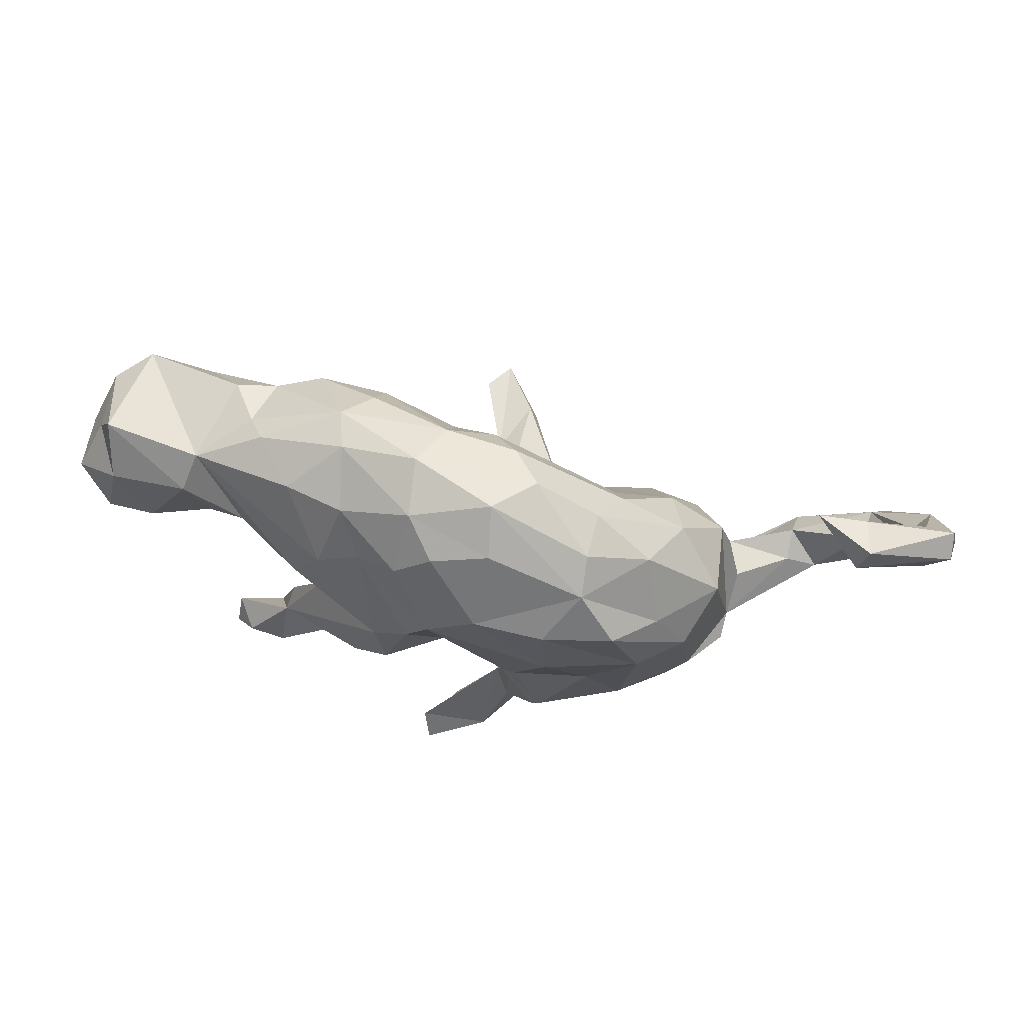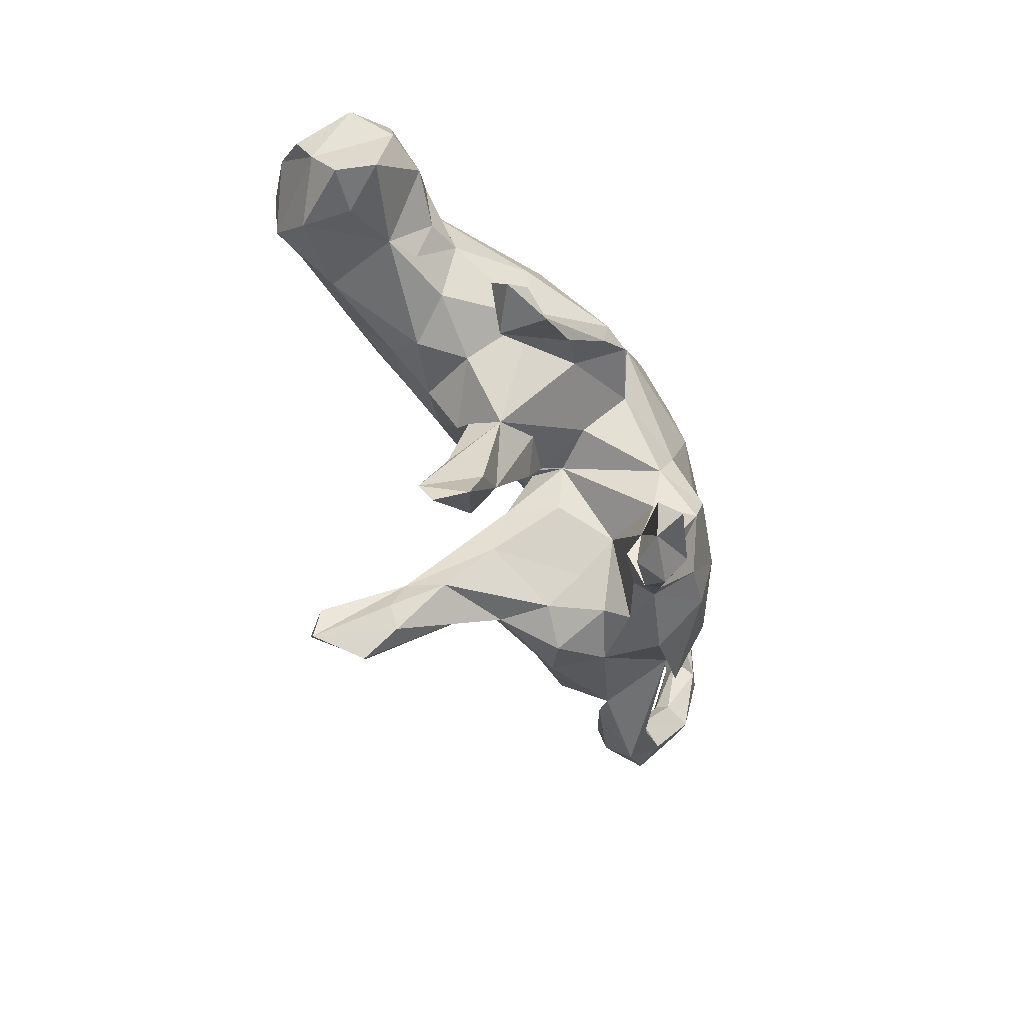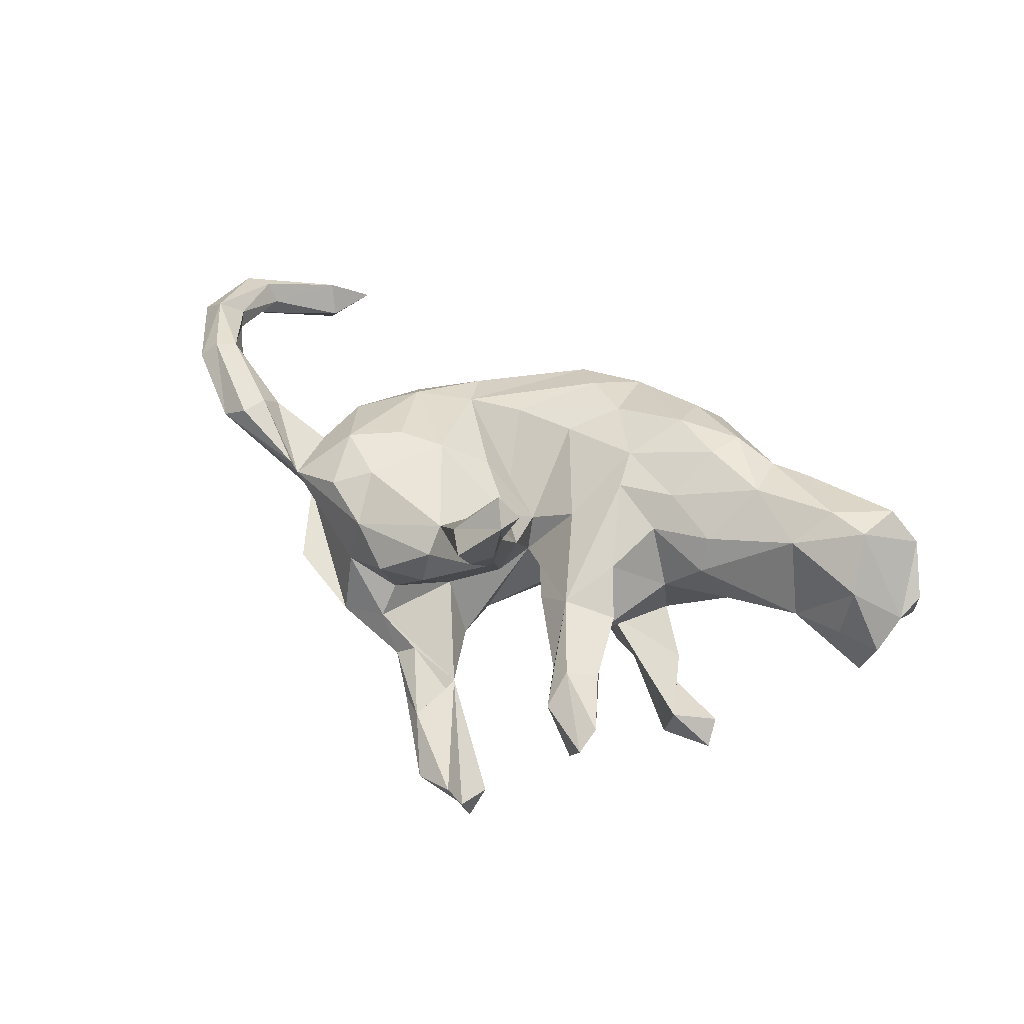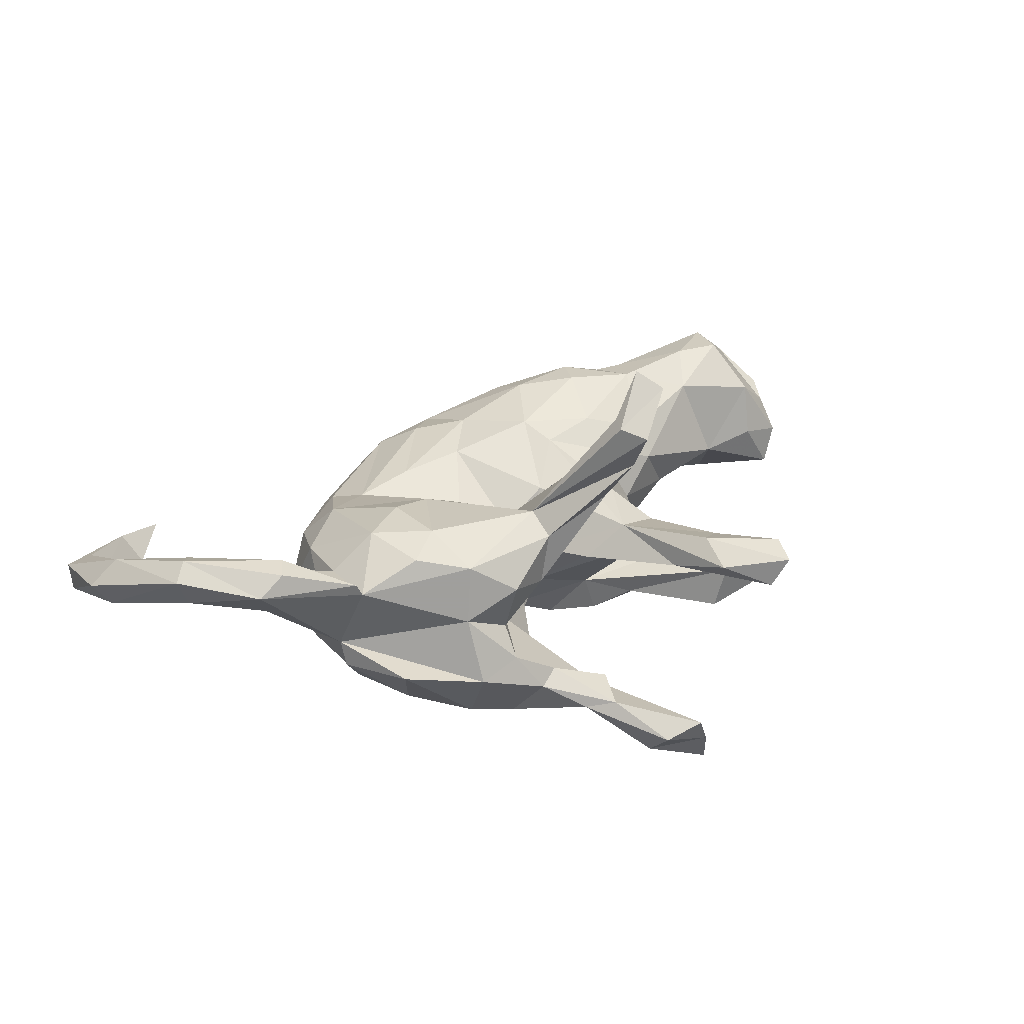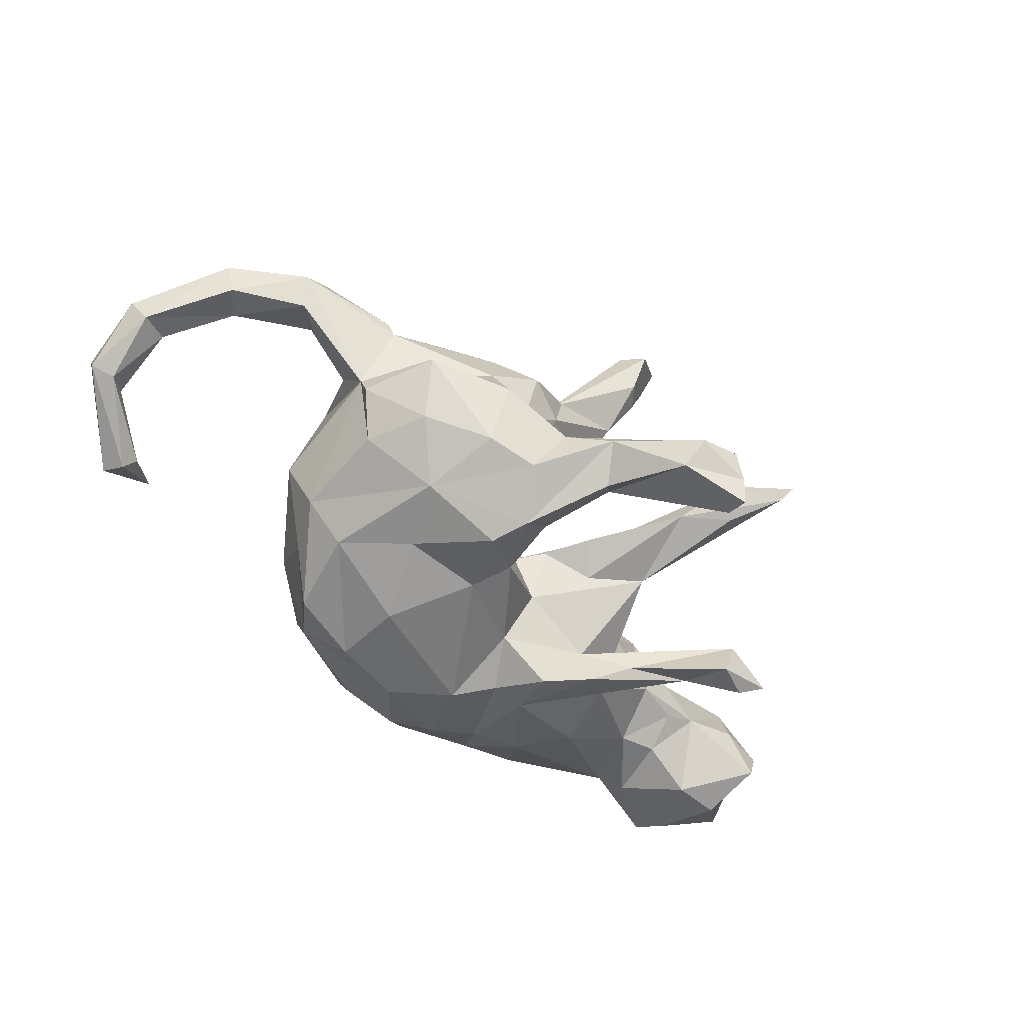
<metadata>
{"format":"obj","ext":"obj","renderer":"f3d","projection":"perspective","resolution":1024,"background":"white","views":[{"elev":73.9,"azim":-168.5,"up":"+Y"},{"elev":-59.3,"azim":119.1,"up":"+Y"},{"elev":51.6,"azim":22.3,"up":"+Z"},{"elev":30.0,"azim":-40.2,"up":"+Z"},{"elev":-60.2,"azim":-47.9,"up":"+Z"}]}
</metadata>
<code>
v 0.7397 -0.000438 0.05547
v 0.7162 0.1611 0.03311
v 0.7617 0.04434 0.07854
v 0.7543 0.08504 -0.02811
v 0.6904 -0.06709 -0.05475
v 0.7239 0.1225 0.1432
v 0.6693 0.1607 -0.05887
v 0.6835 0.2365 0.01447
v 0.6908 0.04521 -0.08315
v 0.7159 -0.06311 0.01489
v 0.6296 0.0511 0.2056
v 0.5204 0.2018 -0.001822
v 0.6456 -0.03594 0.1294
v 0.6639 0.1351 0.1959
v 0.6054 0.05427 -0.08783
v 0.5568 0.08312 0.2012
v 0.5378 0.1572 -0.05687
v 0.6361 -0.06122 0.0325
v 0.5423 -0.0338 0.008734
v 0.5035 0.04671 -0.05554
v 0.5031 0.01503 0.1586
v 0.4791 0.1989 0.1477
v 0.4858 -0.01625 -0.01489
v 0.4562 -0.2671 -0.1896
v 0.4198 -0.2331 -0.2097
v 0.4312 0.2335 0.07691
v 0.4046 0.09057 0.1898
v 0.3769 -0.2609 -0.1307
v 0.4531 -0.2226 -0.156
v 0.4009 -0.02737 -0.01919
v 0.4078 0.1897 0.1629
v 0.3996 0.2727 0.03492
v 0.3496 -0.1582 -0.1714
v 0.4354 0.06766 -0.06657
v 0.3445 -0.04647 0.06514
v 0.3577 -0.2513 -0.2135
v 0.2927 0.144 0.197
v 0.3383 -0.1197 -0.1351
v 0.2725 -0.0087 -0.1402
v 0.286 -0.4774 0.07836
v 0.3422 -0.01022 0.1237
v 0.327 0.2054 0.1894
v 0.2719 -0.5222 0.05707
v 0.247 0.04295 0.1538
v 0.2769 -0.05554 -0.003553
v 0.3294 0.2878 -0.04952
v 0.2118 0.2971 0.141
v 0.3114 0.1096 -0.1524
v 0.2042 0.2131 0.1814
v 0.2415 -0.3482 0.05099
v 0.2573 0.2056 -0.1507
v 0.2315 -0.01486 0.1081
v 0.2122 -0.4044 -0.005893
v 0.2458 -0.5033 0.000407
v 0.2165 -0.1907 0.02466
v 0.2231 0.3147 -0.08147
v 0.1835 0.25 -0.1407
v 0.1926 -0.1923 -0.028
v 0.1751 -0.4395 0.03853
v 0.2404 -0.1105 -0.1995
v 0.1218 -0.2082 0.05246
v 0.1882 -0.3754 0.07318
v 0.142 0.09057 -0.2364
v 0.1665 -0.04954 -0.1724
v 0.1864 -0.05716 -0.2431
v 0.1812 -0.1083 0.07122
v 0.2413 0.3488 0.02394
v 0.09664 0.3781 -0.08359
v 0.1324 0.1118 0.157
v 0.105 -0.1265 -0.04863
v 0.2604 0.3263 0.09375
v 0.1395 0.03977 0.1397
v 0.08328 0.101 -0.2305
v 0.1043 0.3969 0.01338
v 0.1099 0.2928 -0.1645
v 0.1464 -0.3338 0.005751
v 0.06377 0.2316 0.1367
v 0.05451 -0.3721 0.4435
v 0.0566 -0.1721 -0.01366
v 0.0492 -0.5334 -0.3018
v 0.06537 0.3611 0.08711
v 0.06148 -0.02123 0.08042
v 0.1199 0.009003 -0.2577
v 0.039 -0.546 -0.2469
v 0.02985 -0.325 0.4687
v 0.0648 -0.4878 -0.2652
v 0.04567 0.3487 -0.1486
v 0.0305 -0.04317 -0.1185
v 0.01884 -0.08875 -0.01907
v 0.068 -0.3201 0.4225
v 0.01375 -0.5543 -0.1949
v -0.009967 -0.3667 0.302
v 0.02247 -0.333 0.2989
v -0.06021 0.3608 0.0741
v 0.01342 -0.273 0.2745
v -0.01334 0.2968 0.1159
v -0.0527 0.3705 -0.1286
v -0.02289 -0.04586 -0.04457
v -0.01515 -0.406 0.3731
v 0.04153 0.1736 -0.2293
v -0.02816 -0.3354 0.3925
v -0.01558 -0.1269 0.07474
v -0.05944 -0.4905 -0.2581
v -0.07212 -0.3245 -0.1734
v 0.02109 0.02035 -0.2062
v -0.04214 -0.3628 0.3862
v -0.01466 0.1564 0.1187
v -0.02641 -0.2026 0.2199
v -0.05628 -0.5357 -0.2144
v -0.04934 -0.1345 -0.02002
v -0.02491 -0.0156 0.02233
v -0.04444 0.2633 -0.2229
v -0.04225 0.4144 -0.04952
v -0.009698 -0.2913 0.2036
v -0.09239 -0.09852 -0.2173
v -0.1351 -0.2249 0.1874
v -0.0992 0.04286 0.04972
v -0.02741 -0.2145 0.1102
v -0.1191 -0.02673 -0.2352
v -0.1026 -0.1932 -0.1906
v -0.1011 -0.3457 -0.2149
v -0.06963 -0.3697 -0.1424
v -0.0562 -0.08161 0.096
v -0.1551 -0.2743 0.06267
v -0.11 0.389 0.01404
v -0.1041 -0.4375 -0.1564
v -0.1342 0.1772 0.1043
v -0.1768 -0.1306 -0.2627
v -0.149 -0.1603 -0.08182
v -0.1782 0.1304 -0.2462
v -0.1548 -0.2201 -0.006061
v -0.1578 -0.1974 -0.2532
v -0.2439 0.1797 0.08806
v -0.1455 -0.3981 -0.1694
v -0.1954 -0.3291 -0.136
v -0.1377 -0.2756 0.1561
v -0.2218 -0.2712 -0.2085
v -0.1594 -0.3204 -0.1126
v -0.2278 -0.2537 -0.0185
v -0.2182 0.3554 -0.08767
v -0.2216 0.3241 -0.1538
v -0.1669 0.2586 -0.2255
v -0.2614 0.261 0.0546
v -0.254 0.000939 -0.2211
v -0.1391 0.01967 0.1044
v -0.2259 -0.01111 0.1549
v -0.2234 0.3453 -0.008847
v -0.2374 -0.2986 -0.0657
v -0.3217 -0.2566 0.03077
v -0.2354 -0.2967 0.08608
v -0.3472 0.1348 0.1132
v -0.3176 -0.1466 0.1783
v -0.3406 0.1089 -0.2028
v -0.3057 -0.2436 -0.1858
v -0.3039 -0.2434 0.1344
v -0.3086 -0.02448 0.1732
v -0.3599 0.2034 -0.1399
v -0.3185 -0.1048 -0.2145
v -0.3206 -0.2999 -0.08486
v -0.2887 0.2519 -0.2024
v -0.4381 -0.05735 -0.1419
v -0.3855 -0.1839 0.1571
v -0.3761 0.202 0.03978
v -0.4178 0.1126 -0.1459
v -0.4019 -0.0693 0.1711
v -0.4038 -0.1707 -0.1472
v -0.4518 0.06676 0.09433
v -0.4591 0.141 -0.04272
v -0.4507 -0.2274 -0.05834
v -0.4859 -0.1503 0.1063
v -0.4938 -0.09906 -0.07268
v -0.4764 -0.04594 0.1046
v -0.4963 -0.08557 -0.02654
v -0.5009 -0.03642 0.04061
v -0.5979 -0.06039 0.1838
v -0.5888 -0.02489 0.1442
v -0.646 -0.06882 0.09725
v -0.498 -0.1491 0.1307
v -0.5897 -0.042 0.09129
v -0.6546 0.3674 0.00553
v -0.6725 -0.09659 0.1467
v -0.5925 0.4103 0.04789
v -0.6717 0.3823 -0.02324
v -0.6241 -0.09845 0.1795
v -0.6758 0.4016 0.0558
v -0.7226 0.05662 0.1842
v -0.7556 0.01697 0.1179
v -0.7136 0.05871 0.1304
v -0.6868 0.4253 -0.006347
v -0.7653 0.3059 0.05935
v -0.838 0.3194 0.09112
v -0.8016 0.2811 0.03447
v -0.7821 0.1781 0.09505
v -0.78 0.01066 0.1728
v -0.7518 0.02933 0.2003
v -0.7836 0.1966 0.1242
v -0.788 0.3195 0.09261
v -0.8166 0.1627 0.1678
v -0.8416 0.3006 0.04849
v -0.8349 0.1636 0.07967
v -0.864 0.1812 0.1205
v -0.3252 0.2901 -0.05414
f 69 44 37
f 27 37 44
f 49 69 37
f 72 44 69
f 31 27 16
f 21 16 27
f 22 31 16
f 42 27 31
f 6 1 3
f 4 3 1
f 195 184 175
f 178 175 184
f 186 195 175
f 181 184 195
f 155 170 149
f 173 149 170
f 150 155 149
f 162 170 155
f 139 124 150
f 136 150 124
f 149 139 150
f 131 124 139
f 176 186 175
f 198 195 186
f 188 186 176
f 170 176 175
f 177 176 179
f 172 179 176
f 172 176 170
f 178 170 175
f 165 172 170
f 162 165 170
f 167 172 165
f 151 167 165
f 174 172 167
f 151 165 156
f 152 156 165
f 146 151 156
f 146 156 152
f 162 152 165
f 118 131 110
f 129 110 131
f 102 118 110
f 124 131 118
f 98 102 110
f 76 61 79
f 89 79 61
f 70 76 79
f 59 61 76
f 89 70 79
f 58 76 70
f 53 76 58
f 88 58 70
f 54 76 53
f 146 123 145
f 111 145 123
f 133 146 145
f 116 123 146
f 108 102 123
f 111 123 102
f 95 118 102
f 98 89 61
f 98 61 82
f 72 82 61
f 69 82 72
f 66 72 61
f 66 55 58
f 50 58 55
f 45 66 58
f 61 55 66
f 52 72 66
f 45 52 66
f 44 72 52
f 35 52 45
f 39 45 58
f 41 44 52
f 52 35 41
f 21 41 35
f 44 41 27
f 21 27 41
f 19 21 35
f 13 21 19
f 30 19 35
f 19 18 13
f 10 13 18
f 42 37 27
f 11 16 21
f 11 21 13
f 5 10 18
f 1 13 10
f 5 1 10
f 11 13 1
f 49 37 42
f 14 16 11
f 6 11 1
f 16 14 22
f 12 22 14
f 14 11 6
f 2 6 3
f 8 14 6
f 181 178 184
f 181 170 178
f 152 162 155
f 136 155 150
f 148 139 149
f 114 136 124
f 116 152 155
f 136 116 155
f 146 152 116
f 114 124 118
f 61 59 62
f 43 62 59
f 50 61 62
f 54 59 76
f 53 58 40
f 50 40 58
f 54 53 40
f 108 123 116
f 95 114 118
f 95 102 108
f 50 55 61
f 92 116 136
f 40 62 43
f 54 43 59
f 54 40 43
f 50 62 40
f 92 136 114
f 93 114 95
f 101 95 108
f 101 108 116
f 99 116 92
f 93 92 114
f 78 92 93
f 116 99 106
f 78 106 99
f 101 116 106
f 78 99 92
f 85 95 101
f 85 101 106
f 78 85 106
f 90 95 85
f 78 95 90
f 78 90 85
f 78 93 95
f 125 81 74
f 71 74 81
f 113 125 74
f 94 81 125
f 96 81 94
f 147 94 125
f 12 34 48
f 39 48 34
f 51 12 48
f 17 34 12
f 46 12 51
f 63 51 48
f 140 147 125
f 143 94 147
f 133 94 143
f 163 143 147
f 202 163 147
f 151 143 163
f 140 202 147
f 168 163 202
f 65 63 33
f 39 33 63
f 83 63 65
f 48 39 63
f 60 65 33
f 65 60 64
f 28 64 60
f 83 65 64
f 105 83 64
f 88 105 64
f 73 83 105
f 58 88 64
f 115 105 88
f 98 115 88
f 119 105 115
f 157 168 202
f 167 163 168
f 185 190 180
f 192 180 190
f 182 185 180
f 197 190 185
f 191 197 185
f 196 190 197
f 189 191 185
f 198 197 191
f 100 105 119
f 173 168 164
f 157 164 168
f 161 173 164
f 167 168 173
f 193 192 190
f 183 180 192
f 191 189 199
f 183 199 189
f 201 191 199
f 200 201 199
f 198 191 201
f 128 119 115
f 144 119 128
f 158 144 128
f 130 119 144
f 164 153 158
f 144 158 153
f 161 164 158
f 160 153 164
f 200 199 192
f 183 192 199
f 193 200 192
f 132 128 115
f 120 132 115
f 158 128 132
f 166 161 158
f 171 173 161
f 137 158 132
f 68 67 56
f 46 56 67
f 75 68 56
f 74 67 68
f 113 74 68
f 71 67 74
f 97 113 68
f 140 125 113
f 56 46 51
f 57 56 51
f 63 57 51
f 75 56 57
f 100 75 57
f 141 140 113
f 73 57 63
f 83 73 63
f 100 57 73
f 141 202 140
f 157 202 141
f 183 182 180
f 189 182 183
f 189 185 182
f 100 73 105
f 130 100 119
f 112 100 130
f 160 157 141
f 153 130 144
f 157 160 164
f 142 153 160
f 142 130 153
f 87 68 75
f 112 87 75
f 97 68 87
f 112 97 87
f 141 113 97
f 112 141 97
f 112 75 100
f 142 141 112
f 130 142 112
f 160 141 142
f 127 107 77
f 69 77 107
f 96 127 77
f 117 107 127
f 81 96 77
f 133 127 96
f 94 133 96
f 117 127 133
f 117 111 107
f 82 107 111
f 145 111 117
f 145 117 133
f 64 28 38
f 33 38 28
f 39 64 38
f 143 151 133
f 146 133 151
f 25 29 24
f 28 24 29
f 36 25 24
f 33 29 25
f 36 24 28
f 60 36 28
f 36 33 25
f 28 29 33
f 89 88 70
f 98 88 89
f 111 102 98
f 163 167 151
f 129 98 110
f 120 98 129
f 115 98 120
f 104 120 129
f 198 196 197
f 186 196 198
f 173 174 167
f 193 188 200
f 187 200 188
f 186 188 193
f 196 186 193
f 190 196 193
f 201 194 198
f 195 198 194
f 200 194 201
f 148 104 129
f 169 173 171
f 179 174 173
f 121 120 104
f 103 121 104
f 132 120 121
f 171 166 169
f 154 169 166
f 161 166 171
f 134 132 121
f 103 134 121
f 137 132 134
f 135 137 134
f 154 137 135
f 159 154 135
f 158 137 154
f 159 169 154
f 158 154 166
f 7 8 2
f 6 2 8
f 2 4 7
f 9 7 4
f 17 8 7
f 1 9 4
f 15 7 9
f 5 15 9
f 17 7 15
f 20 17 15
f 22 12 26
f 32 26 12
f 32 12 46
f 67 32 46
f 71 26 32
f 71 32 67
f 81 47 71
f 42 71 47
f 49 47 81
f 19 20 15
f 34 17 20
f 8 17 12
f 23 34 20
f 30 39 34
f 23 30 34
f 45 39 30
f 35 45 30
f 39 38 33
f 58 64 39
f 60 33 36
f 14 8 12
f 129 131 139
f 194 181 195
f 187 177 181
f 173 181 177
f 188 177 187
f 194 187 181
f 200 187 194
f 129 139 148
f 159 148 149
f 49 81 77
f 126 135 134
f 86 103 104
f 19 30 23
f 19 23 20
f 5 19 15
f 18 19 5
f 69 49 77
f 42 47 49
f 1 5 9
f 31 71 42
f 26 71 31
f 22 26 31
f 2 3 4
f 103 109 134
f 126 134 109
f 84 109 103
f 91 109 84
f 80 84 103
f 80 103 86
f 86 84 80
f 104 84 86
f 173 169 159
f 149 173 159
f 148 159 135
f 138 148 135
f 138 135 126
f 122 126 104
f 91 104 126
f 138 126 122
f 91 84 104
f 181 173 170
f 104 148 138
f 138 122 104
f 176 177 188
f 173 177 179
f 172 174 179
f 111 98 82
f 69 107 82
f 91 126 109

</code>
